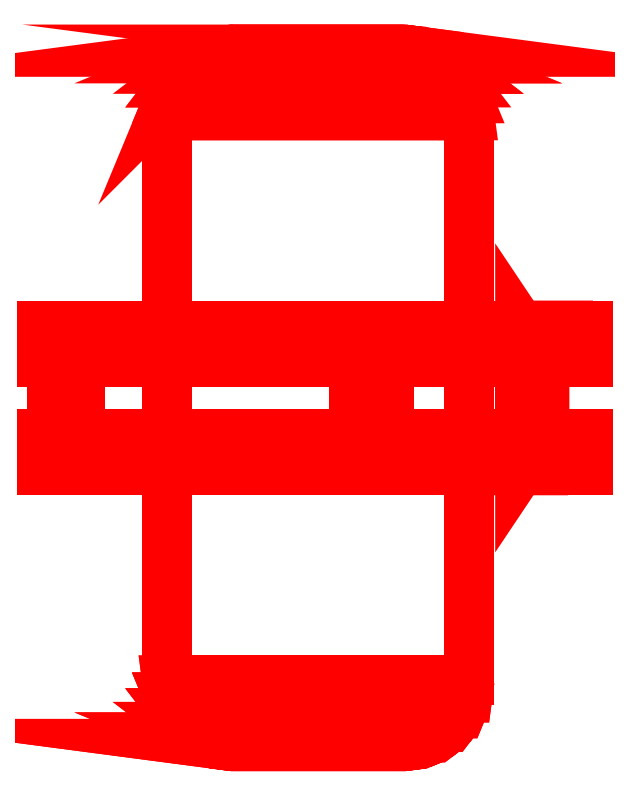
<metadata>
{"format":"dxf","ext":"dxf","renderer":"ezdxf+matplotlib","layout":"modelspace","background":"white","min_lineweight":24,"dpi":150}
</metadata>
<code>
0
SECTION
2
ENTITIES
0
POLYLINE
8
ACESSORIOS
66
     1
10
0
20
0
30
0
70
    16
71
     2
72
     7
0
VERTEX
8
ACESSORIOS
10
-6.5
20
-26.5
30
-5
70
    64
0
VERTEX
8
ACESSORIOS
10
-7.794
20
-26.33
30
-5
70
    64
0
VERTEX
8
ACESSORIOS
10
-9
20
-25.83
30
-5
70
    64
0
VERTEX
8
ACESSORIOS
10
-10.04
20
-25.04
30
-5
70
    64
0
VERTEX
8
ACESSORIOS
10
-10.83
20
-24
30
-5
70
    64
0
VERTEX
8
ACESSORIOS
10
-11.33
20
-22.79
30
-5
70
    64
0
VERTEX
8
ACESSORIOS
10
-11.5
20
-21.5
30
-5
70
    64
0
VERTEX
8
ACESSORIOS
10
-6.5
20
-26.5
30
-8.5
70
    64
0
VERTEX
8
ACESSORIOS
10
-7.794
20
-26.33
30
-8.5
70
    64
0
VERTEX
8
ACESSORIOS
10
-9
20
-25.83
30
-8.5
70
    64
0
VERTEX
8
ACESSORIOS
10
-10.04
20
-25.04
30
-8.5
70
    64
0
VERTEX
8
ACESSORIOS
10
-10.83
20
-24
30
-8.5
70
    64
0
VERTEX
8
ACESSORIOS
10
-11.33
20
-22.79
30
-8.5
70
    64
0
VERTEX
8
ACESSORIOS
10
-11.5
20
-21.5
30
-8.5
70
    64
0
SEQEND
8
ACESSORIOS
0
POLYLINE
8
ACESSORIOS
66
     1
10
0
20
0
30
0
70
    16
71
     2
72
     7
0
VERTEX
8
ACESSORIOS
10
6.5
20
-26.5
30
-5
70
    64
0
VERTEX
8
ACESSORIOS
10
7.794
20
-26.33
30
-5
70
    64
0
VERTEX
8
ACESSORIOS
10
9
20
-25.83
30
-5
70
    64
0
VERTEX
8
ACESSORIOS
10
10.04
20
-25.04
30
-5
70
    64
0
VERTEX
8
ACESSORIOS
10
10.83
20
-24
30
-5
70
    64
0
VERTEX
8
ACESSORIOS
10
11.33
20
-22.79
30
-5
70
    64
0
VERTEX
8
ACESSORIOS
10
11.5
20
-21.5
30
-5
70
    64
0
VERTEX
8
ACESSORIOS
10
6.5
20
-26.5
30
-8.5
70
    64
0
VERTEX
8
ACESSORIOS
10
7.794
20
-26.33
30
-8.5
70
    64
0
VERTEX
8
ACESSORIOS
10
9
20
-25.83
30
-8.5
70
    64
0
VERTEX
8
ACESSORIOS
10
10.04
20
-25.04
30
-8.5
70
    64
0
VERTEX
8
ACESSORIOS
10
10.83
20
-24
30
-8.5
70
    64
0
VERTEX
8
ACESSORIOS
10
11.33
20
-22.79
30
-8.5
70
    64
0
VERTEX
8
ACESSORIOS
10
11.5
20
-21.5
30
-8.5
70
    64
0
SEQEND
8
ACESSORIOS
0
3DFACE
8
ACESSORIOS
10
6.5
20
-26.5
30
-5
11
6.5
21
-26.5
31
-8.5
12
-6.5
22
-26.5
32
-8.5
13
-6.5
23
-26.5
33
-5
0
POLYLINE
8
ACESSORIOS
66
     1
10
0
20
0
30
0
70
    16
71
     2
72
     7
0
VERTEX
8
ACESSORIOS
10
11.5
20
-21.5
30
-5
70
    64
0
VERTEX
8
ACESSORIOS
10
11.33
20
-22.79
30
-5
70
    64
0
VERTEX
8
ACESSORIOS
10
10.83
20
-24
30
-5
70
    64
0
VERTEX
8
ACESSORIOS
10
10.04
20
-25.04
30
-5
70
    64
0
VERTEX
8
ACESSORIOS
10
9
20
-25.83
30
-5
70
    64
0
VERTEX
8
ACESSORIOS
10
7.794
20
-26.33
30
-5
70
    64
0
VERTEX
8
ACESSORIOS
10
6.5
20
-26.5
30
-5
70
    64
0
VERTEX
8
ACESSORIOS
10
-11.5
20
-21.5
30
-5
70
    64
0
VERTEX
8
ACESSORIOS
10
-11.33
20
-22.79
30
-5
70
    64
0
VERTEX
8
ACESSORIOS
10
-10.83
20
-24
30
-5
70
    64
0
VERTEX
8
ACESSORIOS
10
-10.04
20
-25.04
30
-5
70
    64
0
VERTEX
8
ACESSORIOS
10
-9
20
-25.83
30
-5
70
    64
0
VERTEX
8
ACESSORIOS
10
-7.794
20
-26.33
30
-5
70
    64
0
VERTEX
8
ACESSORIOS
10
-6.5
20
-26.5
30
-5
70
    64
0
SEQEND
8
ACESSORIOS
0
POLYLINE
8
ACESSORIOS
66
     1
10
0
20
0
30
0
70
    16
71
     2
72
     7
0
VERTEX
8
ACESSORIOS
10
11.5
20
-21.5
30
-8.5
70
    64
0
VERTEX
8
ACESSORIOS
10
11.33
20
-22.79
30
-8.5
70
    64
0
VERTEX
8
ACESSORIOS
10
10.83
20
-24
30
-8.5
70
    64
0
VERTEX
8
ACESSORIOS
10
10.04
20
-25.04
30
-8.5
70
    64
0
VERTEX
8
ACESSORIOS
10
9
20
-25.83
30
-8.5
70
    64
0
VERTEX
8
ACESSORIOS
10
7.794
20
-26.33
30
-8.5
70
    64
0
VERTEX
8
ACESSORIOS
10
6.5
20
-26.5
30
-8.5
70
    64
0
VERTEX
8
ACESSORIOS
10
-11.5
20
-21.5
30
-8.5
70
    64
0
VERTEX
8
ACESSORIOS
10
-11.33
20
-22.79
30
-8.5
70
    64
0
VERTEX
8
ACESSORIOS
10
-10.83
20
-24
30
-8.5
70
    64
0
VERTEX
8
ACESSORIOS
10
-10.04
20
-25.04
30
-8.5
70
    64
0
VERTEX
8
ACESSORIOS
10
-9
20
-25.83
30
-8.5
70
    64
0
VERTEX
8
ACESSORIOS
10
-7.794
20
-26.33
30
-8.5
70
    64
0
VERTEX
8
ACESSORIOS
10
-6.5
20
-26.5
30
-8.5
70
    64
0
SEQEND
8
ACESSORIOS
0
INSERT
8
ACESSORIOS
2
DT_MATERIAL
10
20.5
20
-46.58
30
-34.58
0
POLYLINE
8
ACESSORIOS
66
     1
10
0
20
0
30
0
70
    16
71
     2
72
     7
0
VERTEX
8
ACESSORIOS
10
6.5
20
26.5
30
-5
70
    64
0
VERTEX
8
ACESSORIOS
10
7.794
20
26.33
30
-5
70
    64
0
VERTEX
8
ACESSORIOS
10
9
20
25.83
30
-5
70
    64
0
VERTEX
8
ACESSORIOS
10
10.04
20
25.04
30
-5
70
    64
0
VERTEX
8
ACESSORIOS
10
10.83
20
24
30
-5
70
    64
0
VERTEX
8
ACESSORIOS
10
11.33
20
22.79
30
-5
70
    64
0
VERTEX
8
ACESSORIOS
10
11.5
20
21.5
30
-5
70
    64
0
VERTEX
8
ACESSORIOS
10
6.5
20
26.5
30
-8.5
70
    64
0
VERTEX
8
ACESSORIOS
10
7.794
20
26.33
30
-8.5
70
    64
0
VERTEX
8
ACESSORIOS
10
9
20
25.83
30
-8.5
70
    64
0
VERTEX
8
ACESSORIOS
10
10.04
20
25.04
30
-8.5
70
    64
0
VERTEX
8
ACESSORIOS
10
10.83
20
24
30
-8.5
70
    64
0
VERTEX
8
ACESSORIOS
10
11.33
20
22.79
30
-8.5
70
    64
0
VERTEX
8
ACESSORIOS
10
11.5
20
21.5
30
-8.5
70
    64
0
SEQEND
8
ACESSORIOS
0
POLYLINE
8
ACESSORIOS
66
     1
10
0
20
0
30
0
70
    16
71
     2
72
     7
0
VERTEX
8
ACESSORIOS
10
-6.5
20
26.5
30
-5
70
    64
0
VERTEX
8
ACESSORIOS
10
-7.794
20
26.33
30
-5
70
    64
0
VERTEX
8
ACESSORIOS
10
-9
20
25.83
30
-5
70
    64
0
VERTEX
8
ACESSORIOS
10
-10.04
20
25.04
30
-5
70
    64
0
VERTEX
8
ACESSORIOS
10
-10.83
20
24
30
-5
70
    64
0
VERTEX
8
ACESSORIOS
10
-11.33
20
22.79
30
-5
70
    64
0
VERTEX
8
ACESSORIOS
10
-11.5
20
21.5
30
-5
70
    64
0
VERTEX
8
ACESSORIOS
10
-6.5
20
26.5
30
-8.5
70
    64
0
VERTEX
8
ACESSORIOS
10
-7.794
20
26.33
30
-8.5
70
    64
0
VERTEX
8
ACESSORIOS
10
-9
20
25.83
30
-8.5
70
    64
0
VERTEX
8
ACESSORIOS
10
-10.04
20
25.04
30
-8.5
70
    64
0
VERTEX
8
ACESSORIOS
10
-10.83
20
24
30
-8.5
70
    64
0
VERTEX
8
ACESSORIOS
10
-11.33
20
22.79
30
-8.5
70
    64
0
VERTEX
8
ACESSORIOS
10
-11.5
20
21.5
30
-8.5
70
    64
0
SEQEND
8
ACESSORIOS
0
3DFACE
8
ACESSORIOS
10
6.5
20
26.5
30
-5
11
6.5
21
26.5
31
-8.5
12
-6.5
22
26.5
32
-8.5
13
-6.5
23
26.5
33
-5
0
POLYLINE
8
ACESSORIOS
66
     1
10
0
20
0
30
0
70
    16
71
     2
72
     7
0
VERTEX
8
ACESSORIOS
10
11.5
20
21.5
30
-5
70
    64
0
VERTEX
8
ACESSORIOS
10
11.33
20
22.79
30
-5
70
    64
0
VERTEX
8
ACESSORIOS
10
10.83
20
24
30
-5
70
    64
0
VERTEX
8
ACESSORIOS
10
10.04
20
25.04
30
-5
70
    64
0
VERTEX
8
ACESSORIOS
10
9
20
25.83
30
-5
70
    64
0
VERTEX
8
ACESSORIOS
10
7.794
20
26.33
30
-5
70
    64
0
VERTEX
8
ACESSORIOS
10
6.5
20
26.5
30
-5
70
    64
0
VERTEX
8
ACESSORIOS
10
-11.5
20
21.5
30
-5
70
    64
0
VERTEX
8
ACESSORIOS
10
-11.33
20
22.79
30
-5
70
    64
0
VERTEX
8
ACESSORIOS
10
-10.83
20
24
30
-5
70
    64
0
VERTEX
8
ACESSORIOS
10
-10.04
20
25.04
30
-5
70
    64
0
VERTEX
8
ACESSORIOS
10
-9
20
25.83
30
-5
70
    64
0
VERTEX
8
ACESSORIOS
10
-7.794
20
26.33
30
-5
70
    64
0
VERTEX
8
ACESSORIOS
10
-6.5
20
26.5
30
-5
70
    64
0
SEQEND
8
ACESSORIOS
0
POLYLINE
8
ACESSORIOS
66
     1
10
0
20
0
30
0
70
    16
71
     2
72
     7
0
VERTEX
8
ACESSORIOS
10
-11.5
20
21.5
30
-8.5
70
    64
0
VERTEX
8
ACESSORIOS
10
-11.33
20
22.79
30
-8.5
70
    64
0
VERTEX
8
ACESSORIOS
10
-10.83
20
24
30
-8.5
70
    64
0
VERTEX
8
ACESSORIOS
10
-10.04
20
25.04
30
-8.5
70
    64
0
VERTEX
8
ACESSORIOS
10
-9
20
25.83
30
-8.5
70
    64
0
VERTEX
8
ACESSORIOS
10
-7.794
20
26.33
30
-8.5
70
    64
0
VERTEX
8
ACESSORIOS
10
-6.5
20
26.5
30
-8.5
70
    64
0
VERTEX
8
ACESSORIOS
10
11.5
20
21.5
30
-8.5
70
    64
0
VERTEX
8
ACESSORIOS
10
11.33
20
22.79
30
-8.5
70
    64
0
VERTEX
8
ACESSORIOS
10
10.83
20
24
30
-8.5
70
    64
0
VERTEX
8
ACESSORIOS
10
10.04
20
25.04
30
-8.5
70
    64
0
VERTEX
8
ACESSORIOS
10
9
20
25.83
30
-8.5
70
    64
0
VERTEX
8
ACESSORIOS
10
7.794
20
26.33
30
-8.5
70
    64
0
VERTEX
8
ACESSORIOS
10
6.5
20
26.5
30
-8.5
70
    64
0
SEQEND
8
ACESSORIOS
0
3DFACE
8
ACESSORIOS
10
-21
20
2.75
30
-5.265
11
-21
21
5.5
31
-5.265
12
-21
22
5.5
32
-8.5
13
-21
23
2.75
33
-8.5
0
3DFACE
8
ACESSORIOS
10
-21
20
2.75
30
-5.265
11
-21
21
5.5
31
-5.265
12
-19
22
5.5
32
-5.265
13
-19
23
2.75
33
-5.265
0
3DFACE
8
ACESSORIOS
10
-21
20
2.75
30
-2.363
11
-21
21
5.5
31
-2.363
12
-18.78
22
5.5
32
-2.754
13
-18.78
23
2.75
33
-2.754
0
3DFACE
8
ACESSORIOS
10
-21
20
5.5
30
-2.363
11
-21
21
5.5
31
-1.677
12
-21
22
2.75
32
-1.677
13
-21
23
2.75
33
-2.363
0
3DFACE
8
ACESSORIOS
10
-21
20
2.75
30
-5.265
11
-21
21
5.5
31
-5.265
12
-21
22
5.5
32
-8.5
13
-21
23
2.75
33
-8.5
0
3DFACE
8
ACESSORIOS
10
20.5
20
2.75
30
-8.5
11
20.5
21
5.5
31
-8.5
12
20.5
22
5.5
32
-5.48
13
20.5
23
2.75
33
-5.48
0
3DFACE
8
ACESSORIOS
10
19
20
-5.5
30
-2.47
11
19
21
-2.75
31
-2.47
12
17.2
22
-2.75
32
-1.25
13
15.36
23
-5.5
33
0
0
3DFACE
8
ACESSORIOS
10
17.2
20
-2.75
30
-1.25
11
15.36
21
-5.5
31
0
12
15.36
22
5.5
32
0
13
17.2
23
2.75
33
-1.25
0
3DFACE
8
ACESSORIOS
10
15.36
20
5.5
30
0
11
17.2
21
2.75
31
-1.25
12
19
22
2.75
32
-2.47
13
19
23
5.5
33
-2.47
0
3DFACE
8
ACESSORIOS
10
19
20
2.75
30
-2.47
11
19
21
5.5
31
-2.47
12
19
22
5.5
32
-3.277
13
19
23
2.75
33
-3.277
0
3DFACE
8
ACESSORIOS
10
15.36
20
-5.5
30
0
11
5.345
21
-5.5
31
0
12
5.345
22
5.5
32
7.1e-15
13
15.36
23
5.5
33
0
0
3DFACE
8
ACESSORIOS
10
19
20
-5.5
30
-3.277
11
19
21
-5.5
31
-2.47
12
19
22
-2.75
32
-2.47
13
19
23
-2.75
33
-3.277
0
3DFACE
8
ACESSORIOS
10
19
20
-2.75
30
-3.277
11
17.54
21
-2.75
31
-3.404
12
17.54
22
-5.5
32
-3.404
13
19
23
-5.5
33
-3.277
0
3DFACE
8
ACESSORIOS
10
20.5
20
-5.5
30
-5.48
11
20.5
21
-2.75
31
-5.48
12
17.63
22
-2.75
32
-5.48
13
17.63
23
-5.5
33
-5.48
0
3DFACE
8
ACESSORIOS
10
20.5
20
-2.75
30
-8.5
11
20.5
21
-2.75
31
-5.48
12
20.5
22
-5.5
32
-5.48
13
20.5
23
-5.5
33
-8.5
0
3DFACE
8
ACESSORIOS
10
20.5
20
2.75
30
-5.48
11
20.5
21
5.5
31
-5.48
12
17.63
22
5.5
32
-5.48
13
17.63
23
2.75
33
-5.48
0
3DFACE
8
ACESSORIOS
10
19
20
5.5
30
-3.277
11
17.54
21
5.5
31
-3.404
12
17.54
22
2.75
32
-3.404
13
19
23
2.75
33
-3.277
0
3DFACE
8
ACESSORIOS
10
-18.78
20
-5.5
30
-2.754
11
-18.78
21
-2.75
31
-2.754
12
-21
22
-2.75
32
-2.363
13
-21
23
-5.5
33
-2.363
0
3DFACE
8
ACESSORIOS
10
-21
20
-2.75
30
-2.363
11
-21
21
-5.5
31
-2.363
12
-21
22
-5.5
32
-1.677
13
-21
23
-2.75
33
-1.677
0
3DFACE
8
ACESSORIOS
10
-19
20
-2.75
30
-5.265
11
-19
21
-5.5
31
-5.265
12
-21
22
-5.5
32
-5.265
13
-21
23
-2.75
33
-5.265
0
3DFACE
8
ACESSORIOS
10
-21
20
-5.5
30
-5.265
11
-21
21
-2.75
31
-5.265
12
-21
22
-2.75
32
-8.5
13
-21
23
-5.5
33
-8.5
0
3DFACE
8
ACESSORIOS
10
-18.1
20
5.5
30
7.1e-15
11
-21
21
5.5
31
-1.677
12
-21
22
2.75
32
-1.677
13
-18.1
23
2.75
33
7.1e-15
0
3DFACE
8
ACESSORIOS
10
-18.1
20
-5.5
30
7.1e-15
11
-21
21
-5.5
31
-1.677
12
-21
22
-2.75
32
-1.677
13
-18.1
23
-2.75
33
7.1e-15
0
3DFACE
8
ACESSORIOS
10
-18.1
20
-2.75
30
7.1e-15
11
-20.26
21
-2.75
31
-1.25
12
-20.26
22
2.75
32
-1.25
13
-18.1
23
2.75
33
7.1e-15
0
3DFACE
8
ACESSORIOS
10
2.745
20
5.5
30
7.1e-15
11
2.745
21
-5.5
31
0
12
-18.1
22
-5.5
32
7.1e-15
13
-18.1
23
5.5
33
7.1e-15
0
3DFACE
8
ACESSORIOS
10
2.745
20
-5.5
30
0
11
2.745
21
-5.5
31
-1.7
12
2.745
22
-2.75
32
-1.7
13
2.745
23
-2.75
33
0
0
3DFACE
8
ACESSORIOS
10
5.345
20
-5.5
30
0
11
5.345
21
-5.5
31
-1.7
12
5.345
22
-2.75
32
-1.7
13
5.345
23
-2.75
33
0
0
3DFACE
8
ACESSORIOS
10
2.745
20
2.75
30
0
11
2.745
21
2.75
31
-1.7
12
2.745
22
5.5
32
-1.7
13
2.745
23
5.5
33
7.1e-15
0
3DFACE
8
ACESSORIOS
10
5.345
20
2.75
30
0
11
5.345
21
2.75
31
-1.7
12
5.345
22
5.5
32
-1.7
13
5.345
23
5.5
33
7.1e-15
0
3DFACE
8
ACESSORIOS
10
2.745
20
-2.75
30
-1.25
11
2.745
21
2.75
31
-1.25
12
2.745
22
2.75
32
0
13
2.745
23
-2.75
33
0
0
3DFACE
8
ACESSORIOS
10
5.345
20
2.75
30
-1.25
11
5.345
21
2.75
31
0
12
5.345
22
-2.75
32
0
13
5.345
23
-2.75
33
-1.25
0
3DFACE
8
ACESSORIOS
10
5.345
20
2.75
30
-1.25
11
5.345
21
-2.75
31
-1.25
12
17.2
22
-2.75
32
-1.25
13
17.2
23
2.75
33
-1.25
0
3DFACE
8
ACESSORIOS
10
19
20
-5.5
30
-2.47
11
19
21
-2.75
31
-2.47
12
17.2
22
-2.75
32
-1.25
13
15.36
23
-5.5
33
0
0
3DFACE
8
ACESSORIOS
10
19
20
-5.5
30
-3.277
11
19
21
-2.75
31
-3.277
12
19
22
-2.75
32
-2.47
13
19
23
-5.5
33
-2.47
0
3DFACE
8
ACESSORIOS
10
19
20
-2.75
30
-3.277
11
17.54
21
-2.75
31
-3.404
12
17.54
22
-5.5
32
-3.404
13
19
23
-5.5
33
-3.277
0
3DFACE
8
ACESSORIOS
10
-18.78
20
-5.5
30
-2.754
11
-21
21
-5.5
31
-2.363
12
-21
22
-5.5
32
-1.677
13
-18.1
23
-5.5
33
7.1e-15
0
3DFACE
8
ACESSORIOS
10
19
20
5.5
30
-3.277
11
19
21
5.5
31
-2.47
12
15.36
22
5.5
32
0
13
17.54
23
5.5
33
-3.404
0
3DFACE
8
ACESSORIOS
10
-18.78
20
5.5
30
-2.754
11
-21
21
5.5
31
-2.363
12
-21
22
5.5
32
-1.677
13
-18.1
23
5.5
33
7.1e-15
0
3DFACE
8
ACESSORIOS
10
17.54
20
2.75
30
-3.404
11
19
21
2.75
31
-3.277
12
19
22
2.75
32
-2.47
13
17.2
23
2.75
33
-1.25
0
3DFACE
8
ACESSORIOS
10
-20.26
20
2.75
30
-1.25
11
-21
21
2.75
31
-1.677
12
-21
22
2.75
32
-2.363
13
-18.78
23
2.75
33
-2.754
0
3DFACE
8
ACESSORIOS
10
-21
20
2.75
30
-8.5
11
-21
21
5.5
31
-8.5
12
20.5
22
5.5
32
-8.5
13
20.5
23
2.75
33
-8.5
0
3DFACE
8
ACESSORIOS
10
-21
20
-2.75
30
-8.5
11
-21
21
-5.5
31
-8.5
12
20.5
22
-5.5
32
-8.5
13
20.5
23
-2.75
33
-8.5
0
3DFACE
8
ACESSORIOS
10
-19
20
5.5
30
-5.265
11
-18.78
21
5.5
31
-2.754
12
-18.78
22
2.75
32
-2.754
13
-19
23
2.75
33
-5.265
0
3DFACE
8
ACESSORIOS
10
17.54
20
5.5
30
-3.404
11
17.63
21
5.5
31
-5.48
12
17.63
22
2.75
32
-5.48
13
17.54
23
2.75
33
-3.404
0
3DFACE
8
ACESSORIOS
10
-18.78
20
-5.5
30
-2.754
11
-19
21
-5.5
31
-5.265
12
-19
22
-2.75
32
-5.265
13
-18.78
23
-2.75
33
-2.754
0
3DFACE
8
ACESSORIOS
10
17.54
20
-5.5
30
-3.404
11
17.63
21
-5.5
31
-5.48
12
17.63
22
-2.75
32
-5.48
13
17.54
23
-2.75
33
-3.404
0
3DFACE
8
ACESSORIOS
10
2.745
20
2.75
30
-1.25
11
-20.26
21
2.75
31
-1.25
12
-20.26
22
-2.75
32
-1.25
13
2.745
23
-2.75
33
-1.25
0
3DFACE
8
ACESSORIOS
10
5.345
20
2.75
30
-1.25
11
17.2
21
2.75
31
-1.25
12
17.2
22
-2.75
32
-1.25
13
5.345
23
-2.75
33
-1.25
0
POLYLINE
8
ACESSORIOS
66
     1
10
0
20
0
30
0
70
    16
71
     6
72
     3
0
VERTEX
8
ACESSORIOS
10
-11.5
20
-21.5
30
-8.5
70
    64
0
VERTEX
8
ACESSORIOS
10
-11.5
20
21.5
30
-8.5
70
    64
0
VERTEX
8
ACESSORIOS
10
-11.5
20
21.5
30
-8.5
70
    64
0
VERTEX
8
ACESSORIOS
10
-11.5
20
-21.5
30
-5
70
    64
0
VERTEX
8
ACESSORIOS
10
-11.5
20
21.5
30
-5
70
    64
0
VERTEX
8
ACESSORIOS
10
-11.5
20
21.5
30
-5
70
    64
0
VERTEX
8
ACESSORIOS
10
11.5
20
-21.5
30
-5
70
    64
0
VERTEX
8
ACESSORIOS
10
11.5
20
21.5
30
-5
70
    64
0
VERTEX
8
ACESSORIOS
10
-11.5
20
21.5
30
-5
70
    64
0
VERTEX
8
ACESSORIOS
10
11.5
20
-21.5
30
-8.5
70
    64
0
VERTEX
8
ACESSORIOS
10
11.5
20
21.5
30
-8.5
70
    64
0
VERTEX
8
ACESSORIOS
10
-11.5
20
21.5
30
-8.5
70
    64
0
VERTEX
8
ACESSORIOS
10
11.5
20
-21.5
30
-8.5
70
    64
0
VERTEX
8
ACESSORIOS
10
11.5
20
-21.5
30
-8.5
70
    64
0
VERTEX
8
ACESSORIOS
10
-11.5
20
-21.5
30
-8.5
70
    64
0
VERTEX
8
ACESSORIOS
10
11.5
20
-21.5
30
-5
70
    64
0
VERTEX
8
ACESSORIOS
10
11.5
20
-21.5
30
-5
70
    64
0
VERTEX
8
ACESSORIOS
10
-11.5
20
-21.5
30
-5
70
    64
0
SEQEND
8
ACESSORIOS
0
3DFACE
8
ACESSORIOS
10
5.345
20
-5.5
30
-1.7
11
5.345
21
-2.75
31
-1.7
12
2.745
22
-2.75
32
-1.7
13
2.745
23
-5.5
33
-1.7
0
3DFACE
8
ACESSORIOS
10
5.345
20
5.5
30
-1.7
11
2.745
21
5.5
31
-1.7
12
2.745
22
2.75
32
-1.7
13
5.345
23
2.75
33
-1.7
0
3DFACE
8
ACESSORIOS
10
20.5
20
-5.5
30
-5.48
11
20.5
21
-5.5
31
-8.5
12
-21
22
-5.5
32
-8.5
13
-21
23
-5.5
33
-5.265
0
3DFACE
8
ACESSORIOS
10
20.5
20
-2.75
30
-5.48
11
20.5
21
-2.75
31
-8.5
12
-21
22
-2.75
32
-8.5
13
-21
23
-2.75
33
-5.265
0
3DFACE
8
ACESSORIOS
10
-18.78
20
-5.5
30
-2.754
11
-19
21
-5.5
31
-5.265
12
17.63
22
-5.5
32
-5.465
13
17.54
23
-5.5
33
-3.404
0
3DFACE
8
ACESSORIOS
10
-18.78
20
-2.75
30
-2.754
11
-19
21
-2.75
31
-5.265
12
17.63
22
-2.75
32
-5.465
13
17.54
23
-2.75
33
-3.404
0
3DFACE
8
ACESSORIOS
10
20.5
20
2.75
30
-5.48
11
20.5
21
2.75
31
-8.5
12
-21
22
2.75
32
-8.5
13
-21
23
2.75
33
-5.265
0
3DFACE
8
ACESSORIOS
10
20.5
20
5.5
30
-5.48
11
20.5
21
5.5
31
-8.5
12
-21
22
5.5
32
-8.5
13
-21
23
5.5
33
-5.265
0
3DFACE
8
ACESSORIOS
10
-18.78
20
2.75
30
-2.754
11
-19
21
2.75
31
-5.265
12
17.63
22
2.75
32
-5.465
13
17.54
23
2.75
33
-3.404
0
3DFACE
8
ACESSORIOS
10
-18.78
20
5.5
30
-2.754
11
-19
21
5.5
31
-5.265
12
17.63
22
5.5
32
-5.465
13
17.54
23
5.5
33
-3.404
0
3DFACE
8
ACESSORIOS
10
19
20
-5.5
30
-2.47
11
19
21
-5.5
31
-3.277
12
17.54
22
-5.5
32
-3.404
13
15.36
23
-5.5
33
0
0
3DFACE
8
ACESSORIOS
10
19
20
-2.75
30
-2.47
11
19
21
-2.75
31
-3.277
12
17.54
22
-2.75
32
-3.404
13
17.2
23
-2.75
33
-1.25
0
3DFACE
8
ACESSORIOS
10
17.54
20
-5.5
30
-3.404
11
15.36
21
-5.5
31
0
12
5.345
22
-5.5
32
0
13
5.288
23
-5.5
33
-3.185
0
3DFACE
8
ACESSORIOS
10
5.288
20
-5.5
30
-3.185
11
5.345
21
-5.5
31
-1.7
12
2.745
22
-5.5
32
-1.7
13
2.719
23
-5.5
33
-3.139
0
3DFACE
8
ACESSORIOS
10
2.745
20
-5.5
30
0
11
2.719
21
-5.5
31
-3.139
12
-18.78
22
-5.5
32
-2.754
13
-18.1
23
-5.5
33
7.1e-15
0
3DFACE
8
ACESSORIOS
10
5.288
20
-5.5
30
-3.153
11
5.345
21
-5.5
31
-1.668
12
2.745
22
-5.5
32
-1.668
13
2.719
23
-5.5
33
-3.107
0
3DFACE
8
ACESSORIOS
10
17.54
20
-5.5
30
-3.372
11
15.36
21
-5.5
31
0.03171
12
5.345
22
-5.5
32
0.03171
13
5.288
23
-5.5
33
-3.153
0
3DFACE
8
ACESSORIOS
10
19
20
-5.5
30
-2.438
11
19
21
-5.5
31
-3.245
12
17.54
22
-5.5
32
-3.372
13
15.36
23
-5.5
33
0.03171
0
3DFACE
8
ACESSORIOS
10
2.745
20
-5.5
30
0.03171
11
2.719
21
-5.5
31
-3.107
12
-18.78
22
-5.5
32
-2.723
13
-18.1
23
-5.5
33
0.03171
0
3DFACE
8
ACESSORIOS
10
-18.78
20
-2.75
30
-2.723
11
-19
21
-2.75
31
-5.233
12
17.63
22
-2.75
32
-5.433
13
17.54
23
-2.75
33
-3.372
0
3DFACE
8
ACESSORIOS
10
5.288
20
5.5
30
-3.185
11
5.345
21
5.5
31
-1.7
12
2.745
22
5.5
32
-1.7
13
2.719
23
5.5
33
-3.139
0
3DFACE
8
ACESSORIOS
10
17.54
20
5.5
30
-3.404
11
15.36
21
5.5
31
0
12
5.345
22
5.5
32
0
13
5.288
23
5.5
33
-3.185
0
3DFACE
8
ACESSORIOS
10
19
20
5.5
30
-2.47
11
19
21
5.5
31
-3.277
12
17.54
22
5.5
32
-3.404
13
15.36
23
5.5
33
0
0
3DFACE
8
ACESSORIOS
10
2.745
20
5.5
30
0
11
2.719
21
5.5
31
-3.139
12
-18.78
22
5.5
32
-2.754
13
-18.1
23
5.5
33
7.1e-15
0
3DFACE
8
ACESSORIOS
10
17.54
20
2.75
30
-3.404
11
17.2
21
2.75
31
-1.25
12
5.345
22
2.75
32
-1.7
13
5.318
23
2.75
33
-3.185
0
3DFACE
8
ACESSORIOS
10
5.345
20
2.75
30
-1.7
11
2.745
21
2.75
31
-1.7
12
2.719
22
2.75
32
-3.139
13
5.318
23
2.75
33
-3.185
0
3DFACE
8
ACESSORIOS
10
2.745
20
2.75
30
0
11
2.719
21
2.75
31
-3.139
12
-18.78
22
2.75
32
-2.754
13
-18.1
23
2.75
33
7.1e-15
0
ENDSEC
0
EOF

</code>
